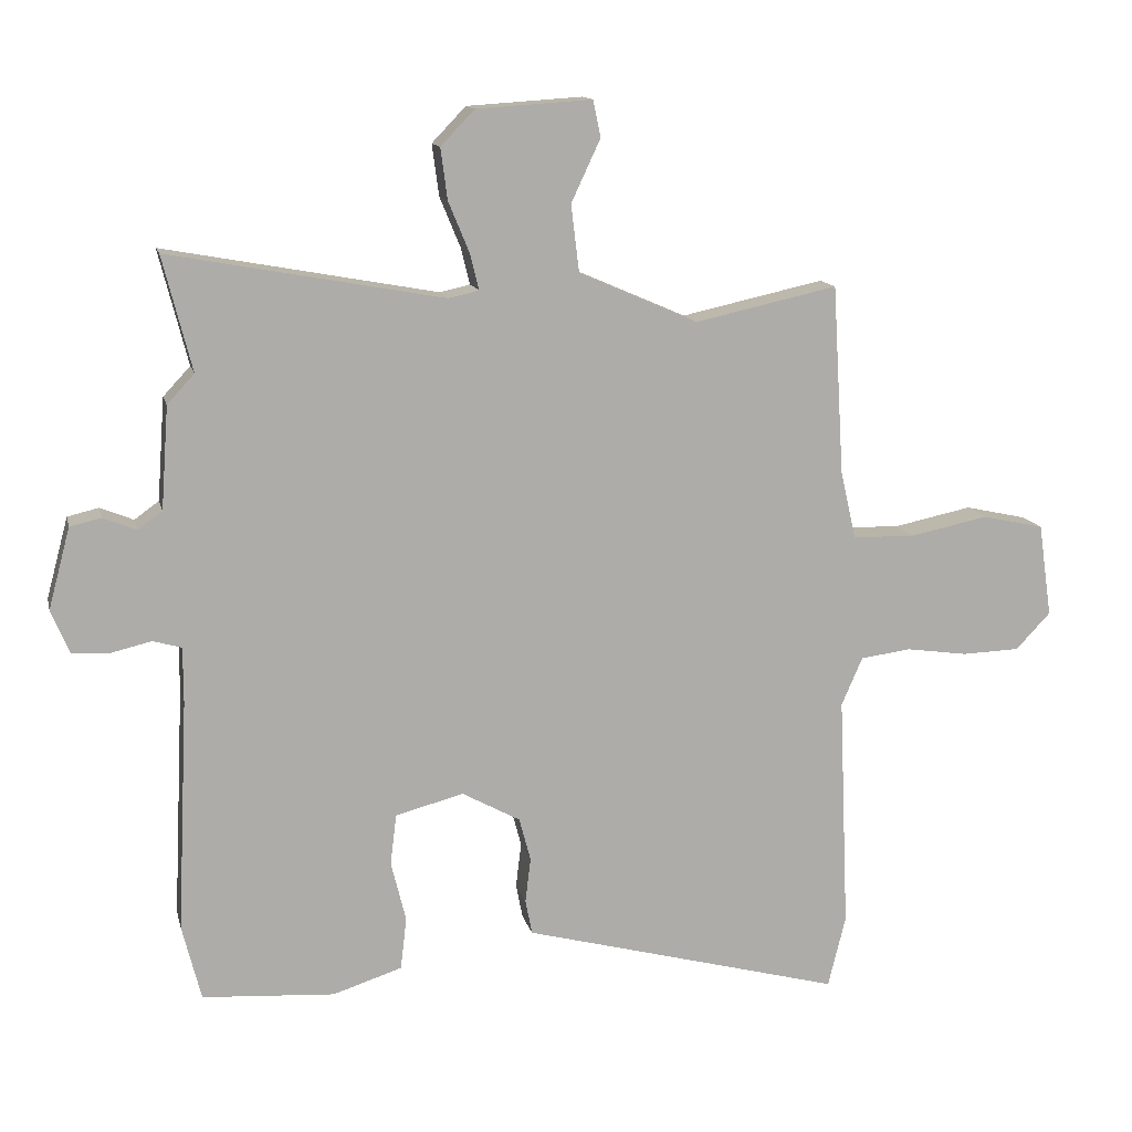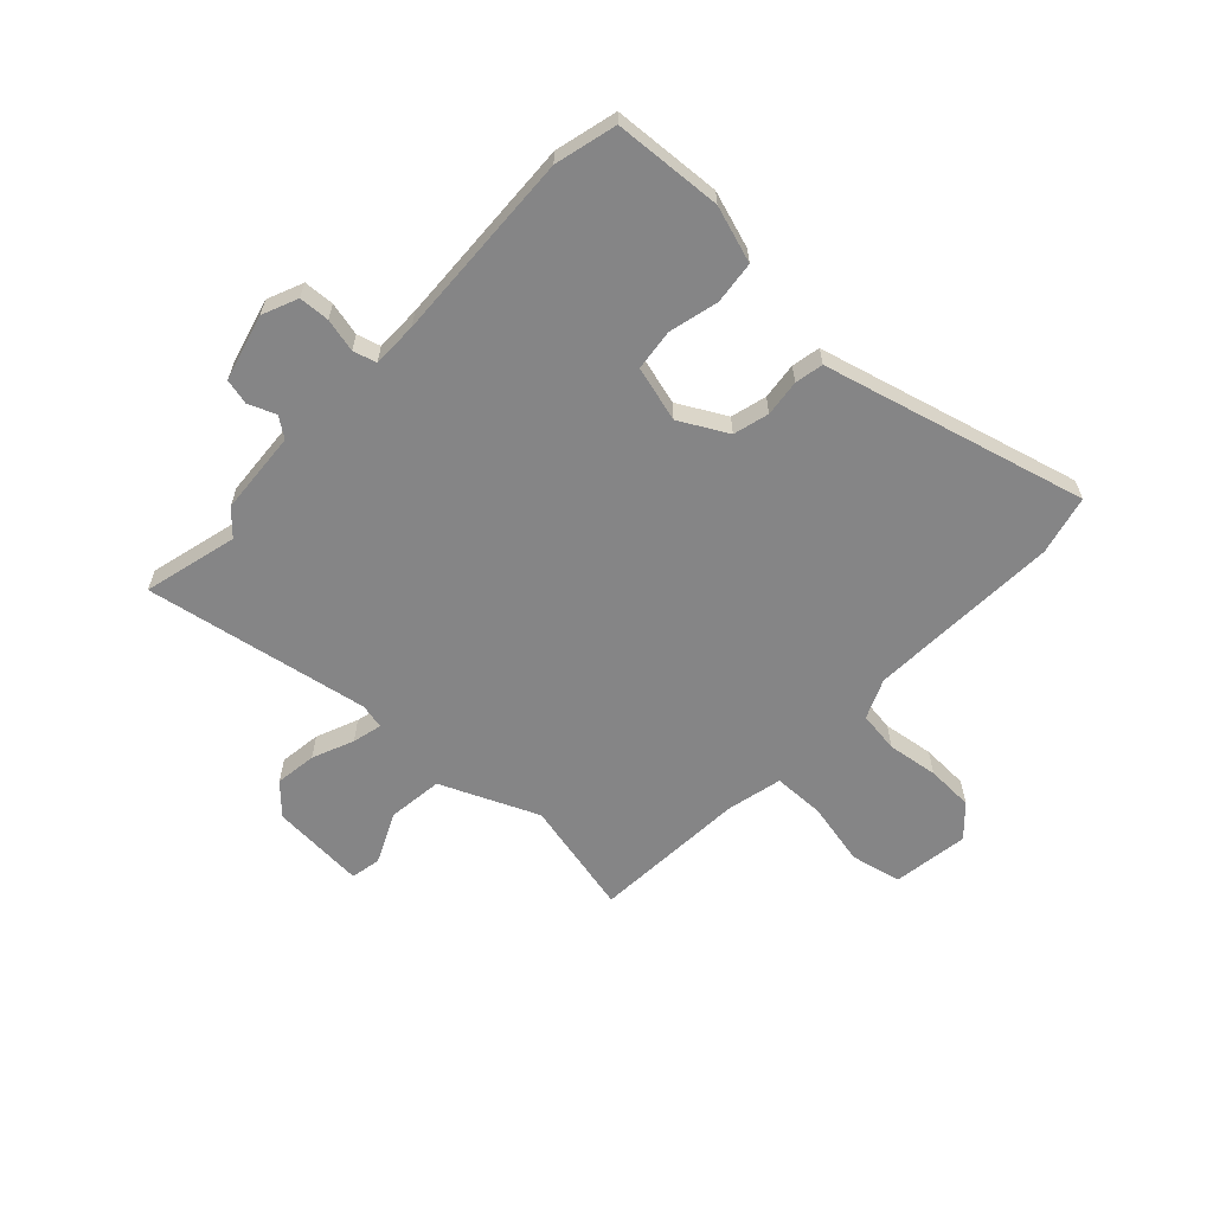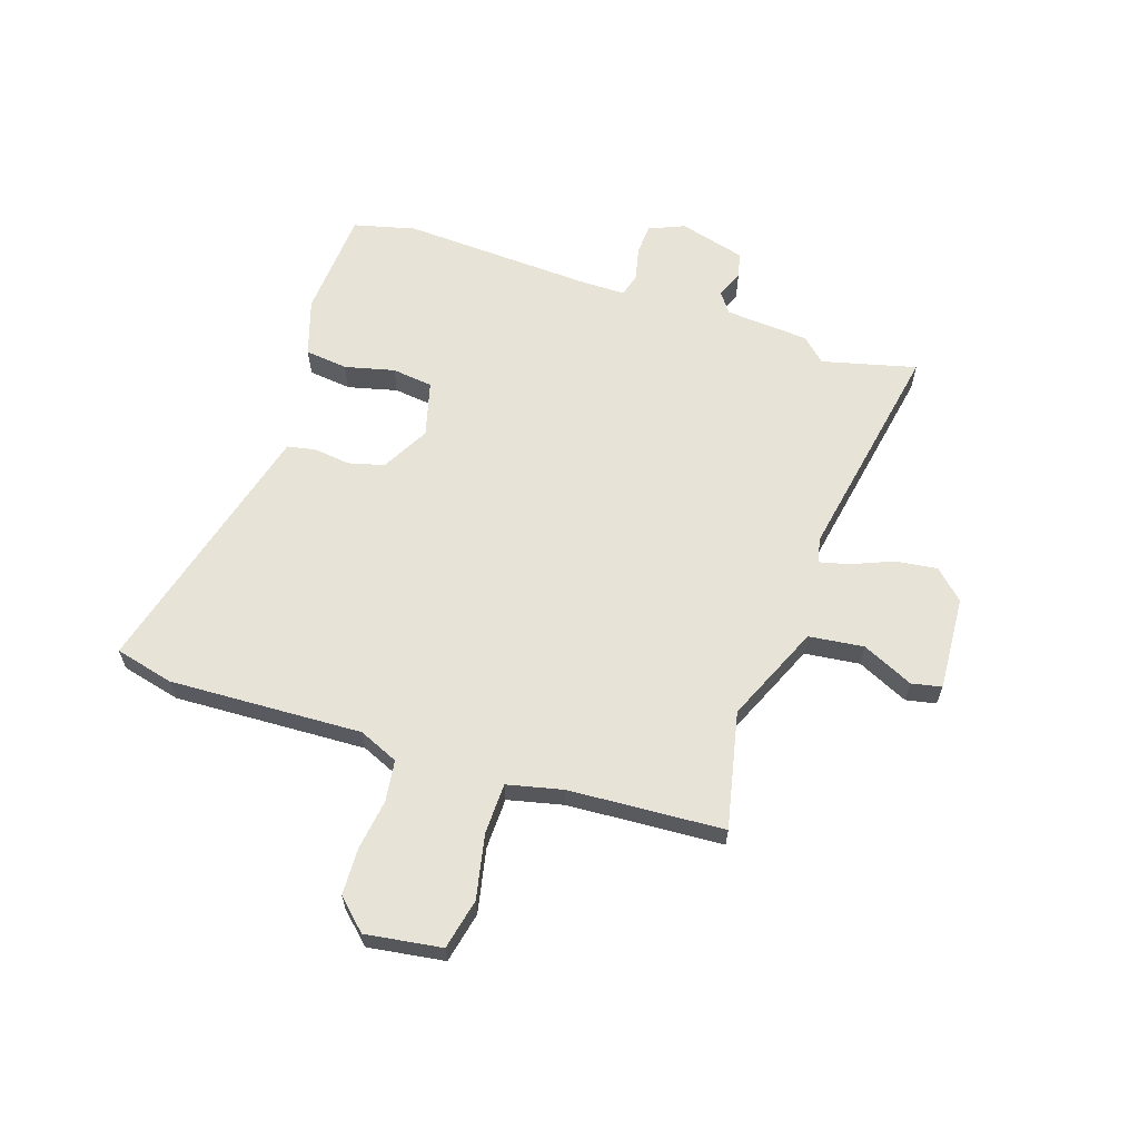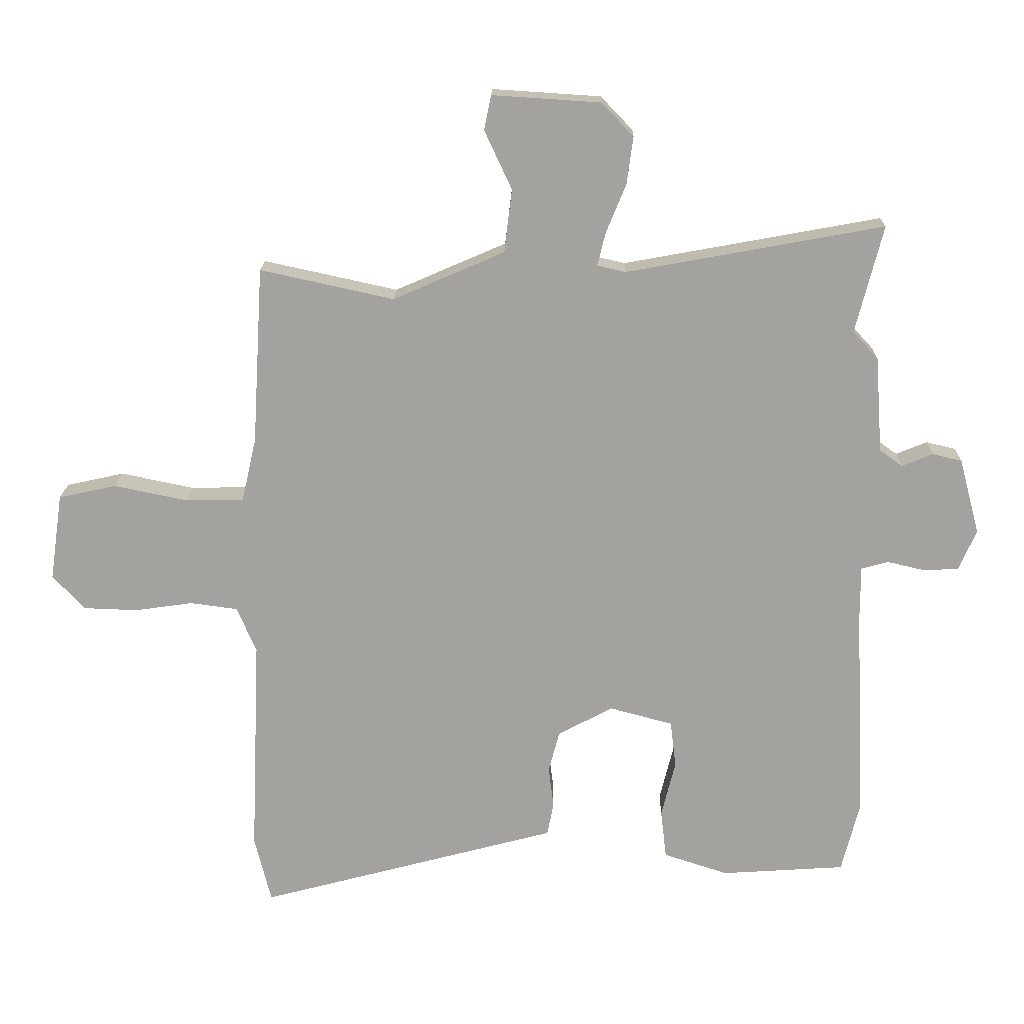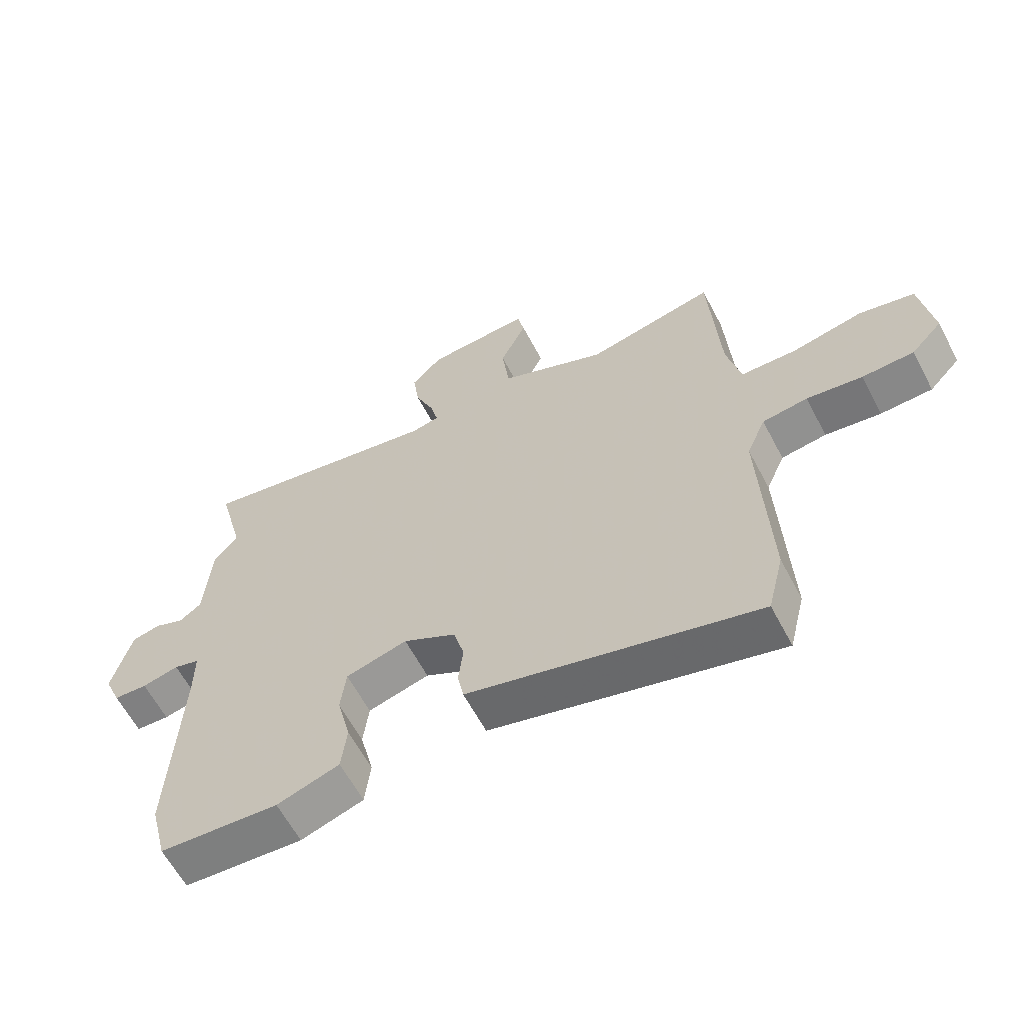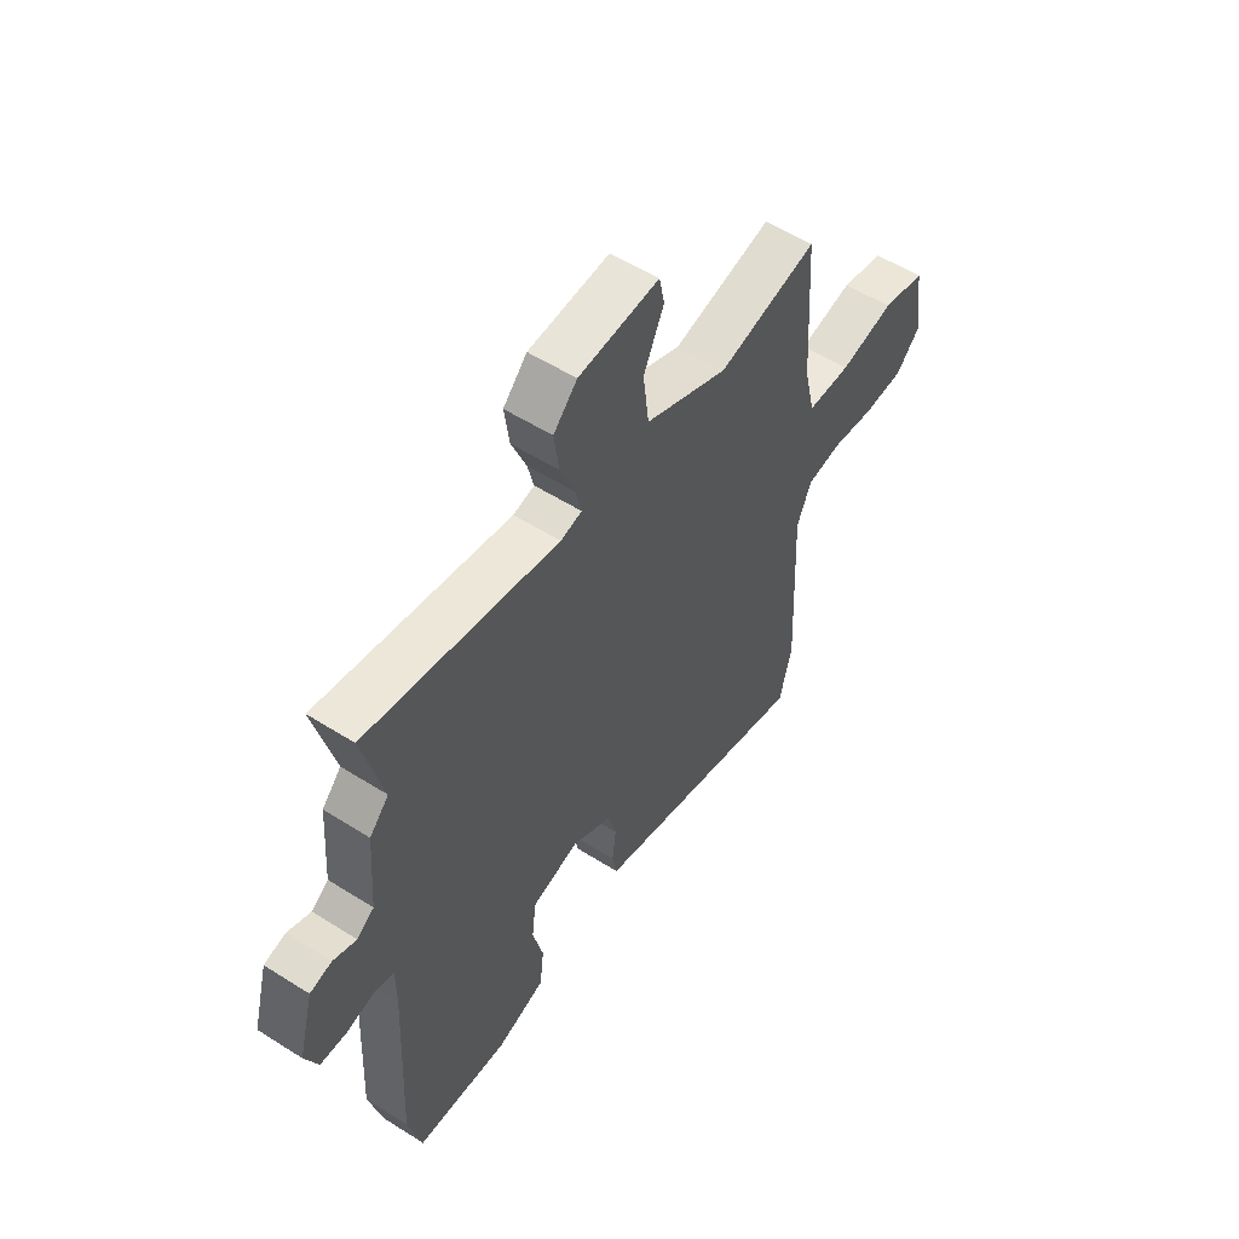
<metadata>
{"format":"obj","ext":"obj","renderer":"f3d","projection":"perspective","resolution":1024,"background":"white","views":[{"elev":13.2,"azim":167.3,"up":"+Z"},{"elev":-61.9,"azim":136.7,"up":"+Y"},{"elev":62.6,"azim":-71.7,"up":"+Y"},{"elev":17.5,"azim":1.1,"up":"+Z"},{"elev":-61.8,"azim":-152.2,"up":"+Z"},{"elev":55.1,"azim":123.8,"up":"+Z"}]}
</metadata>
<code>
v 0.521 0.07 -0.417
v 0.493 0.07 -0.528
v 0.298 0.07 -0.541
v 0.196 0.07 -0.508
v 0.187 0.07 -0.431
v 0.209 0.07 -0.342
v 0.2 0.07 -0.268
v 0.1 0.07 -0.241
v 0.014 0.07 -0.288
v -0.003 0.07 -0.352
v 0.005 0.07 -0.418
v -0.005 0.07 -0.469
v -0.077 0.07 -0.488
v -0.477 0.07 -0.594
v -0.503 0.07 -0.488
v -0.488 0.07 -0.141
v -0.519 0.07 -0.07
v -0.593 0.07 -0.06
v -0.684 0.07 -0.073
v -0.769 0.07 -0.07
v -0.82 0.07 -0.016
v -0.8 0.07 0.121
v -0.709 0.07 0.141
v -0.594 0.07 0.117
v -0.502 0.07 0.119
v -0.479 0.07 0.219
v -0.462 0.07 0.498
v -0.252 0.07 0.452
v -0.077 0.07 0.528
v -0.065 0.07 0.627
v -0.108 0.07 0.719
v -0.097 0.07 0.773
v 0.073 0.07 0.762
v 0.123 0.07 0.71
v 0.113 0.07 0.635
v 0.082 0.07 0.56
v 0.069 0.07 0.507
v 0.114 0.07 0.497
v 0.518 0.07 0.571
v 0.475 0.07 0.402
v 0.515 0.07 0.359
v 0.526 0.07 0.208
v 0.562 0.07 0.182
v 0.611 0.07 0.202
v 0.657 0.07 0.191
v 0.689 0.07 0.072
v 0.662 0.07 0.008
v 0.607 0.07 0.005
v 0.547 0.07 0.019
v 0.505 0.07 0.007
v 0.505 0.07 -0.075
v 0.521 0 -0.417
v 0.493 0 -0.528
v 0.298 0 -0.541
v 0.196 0 -0.508
v 0.187 0 -0.431
v 0.209 0 -0.342
v 0.2 0 -0.268
v 0.1 0 -0.241
v 0.014 0 -0.288
v -0.003 0 -0.352
v 0.005 0 -0.418
v -0.005 0 -0.469
v -0.077 0 -0.488
v -0.477 0 -0.594
v -0.503 0 -0.488
v -0.488 0 -0.141
v -0.519 0 -0.07
v -0.593 0 -0.06
v -0.684 0 -0.073
v -0.769 0 -0.07
v -0.82 0 -0.016
v -0.8 0 0.121
v -0.709 0 0.141
v -0.594 0 0.117
v -0.502 0 0.119
v -0.479 0 0.219
v -0.462 0 0.498
v -0.252 0 0.452
v -0.077 0 0.528
v -0.065 0 0.627
v -0.108 0 0.719
v -0.097 0 0.773
v 0.073 0 0.762
v 0.123 0 0.71
v 0.113 0 0.635
v 0.082 0 0.56
v 0.069 0 0.507
v 0.114 0 0.497
v 0.518 0 0.571
v 0.475 0 0.402
v 0.515 0 0.359
v 0.526 0 0.208
v 0.562 0 0.182
v 0.611 0 0.202
v 0.657 0 0.191
v 0.689 0 0.072
v 0.662 0 0.008
v 0.607 0 0.005
v 0.547 0 0.019
v 0.505 0 0.007
v 0.505 0 -0.075
f 46 47 48 49
f 46 49 50
f 43 44 45 46
f 42 43 46 50
f 40 41 42 50
f 38 39 40
f 37 38 40 50
f 33 34 35 36
f 33 36 37
f 30 31 32 33
f 29 30 33 37
f 28 29 37 50
f 26 27 28 50
f 21 22 23 24
f 21 24 25
f 18 19 20 21
f 17 18 21 25
f 16 17 25 26
f 13 14 15 16
f 10 11 12 13
f 9 10 13 16
f 8 9 16 26
f 3 4 5 6
f 3 6 7
f 51 1 2 3
f 51 3 7
f 26 50 51
f 7 8 26 51
f 100 99 98 97
f 101 100 97
f 97 96 95 94
f 101 97 94 93
f 101 93 92 91
f 91 90 89
f 101 91 89 88
f 87 86 85 84
f 88 87 84
f 84 83 82 81
f 88 84 81 80
f 101 88 80 79
f 101 79 78 77
f 75 74 73 72
f 76 75 72
f 72 71 70 69
f 76 72 69 68
f 77 76 68 67
f 67 66 65 64
f 64 63 62 61
f 67 64 61 60
f 77 67 60 59
f 57 56 55 54
f 58 57 54
f 54 53 52 102
f 58 54 102
f 102 101 77
f 102 77 59 58
f 1 52 53 2
f 2 53 54 3
f 3 54 55 4
f 4 55 56 5
f 5 56 57 6
f 6 57 58 7
f 7 58 59 8
f 8 59 60 9
f 9 60 61 10
f 10 61 62 11
f 11 62 63 12
f 12 63 64 13
f 13 64 65 14
f 14 65 66 15
f 15 66 67 16
f 16 67 68 17
f 17 68 69 18
f 18 69 70 19
f 19 70 71 20
f 20 71 72 21
f 21 72 73 22
f 22 73 74 23
f 23 74 75 24
f 24 75 76 25
f 25 76 77 26
f 26 77 78 27
f 27 78 79 28
f 28 79 80 29
f 29 80 81 30
f 30 81 82 31
f 31 82 83 32
f 32 83 84 33
f 33 84 85 34
f 34 85 86 35
f 35 86 87 36
f 36 87 88 37
f 37 88 89 38
f 38 89 90 39
f 39 90 91 40
f 40 91 92 41
f 41 92 93 42
f 42 93 94 43
f 43 94 95 44
f 44 95 96 45
f 45 96 97 46
f 46 97 98 47
f 47 98 99 48
f 48 99 100 49
f 49 100 101 50
f 50 101 102 51
f 51 102 52 1

</code>
